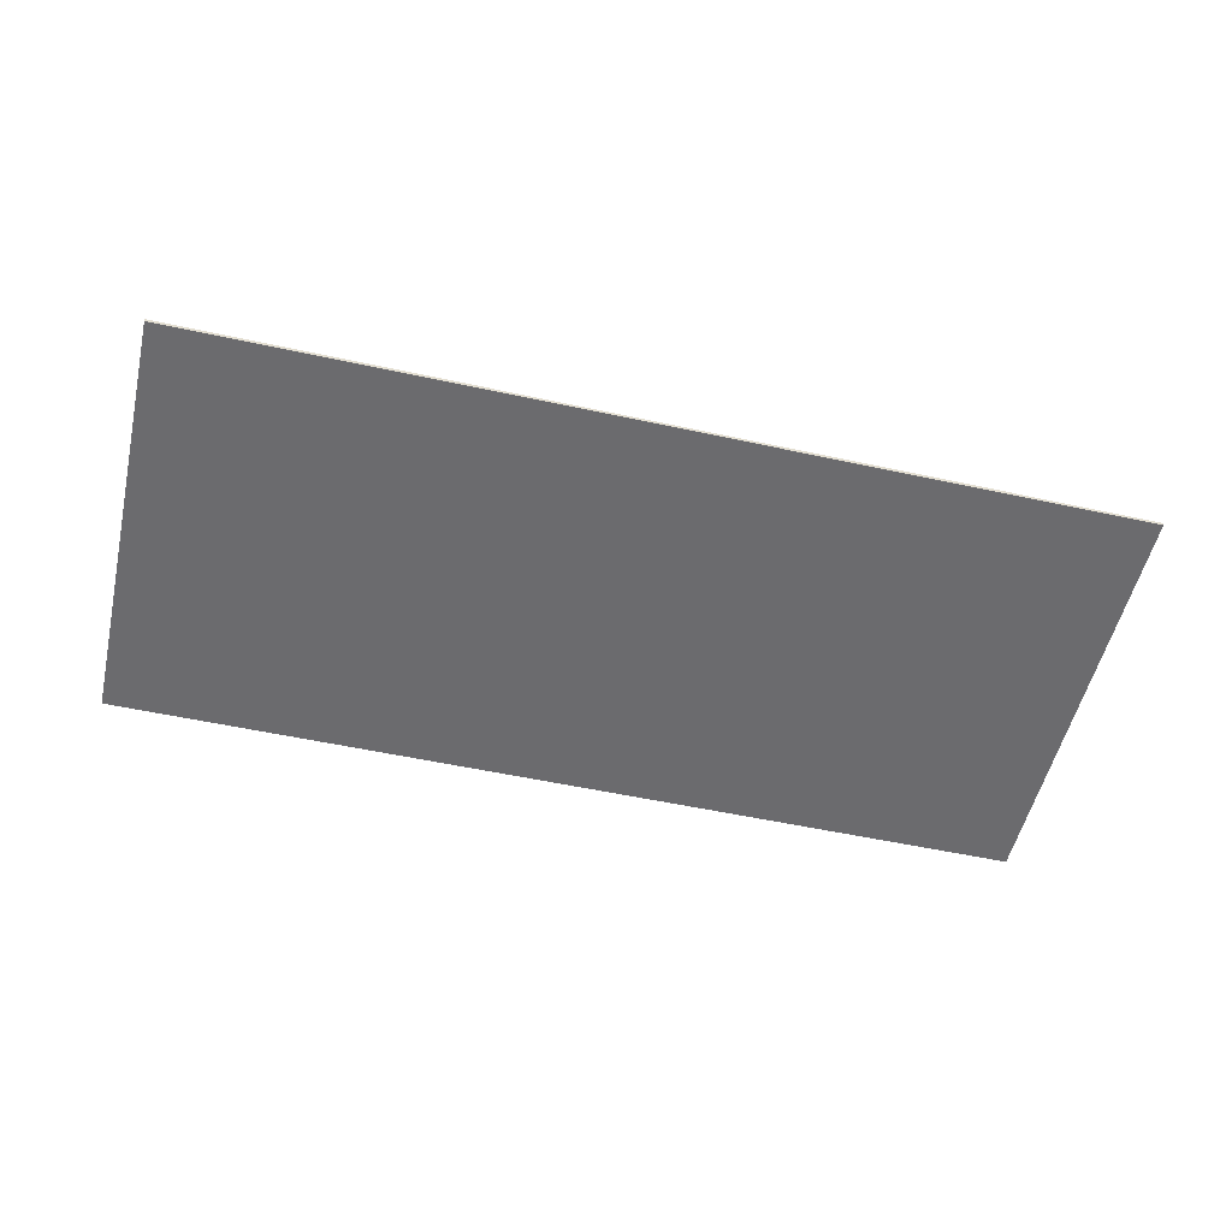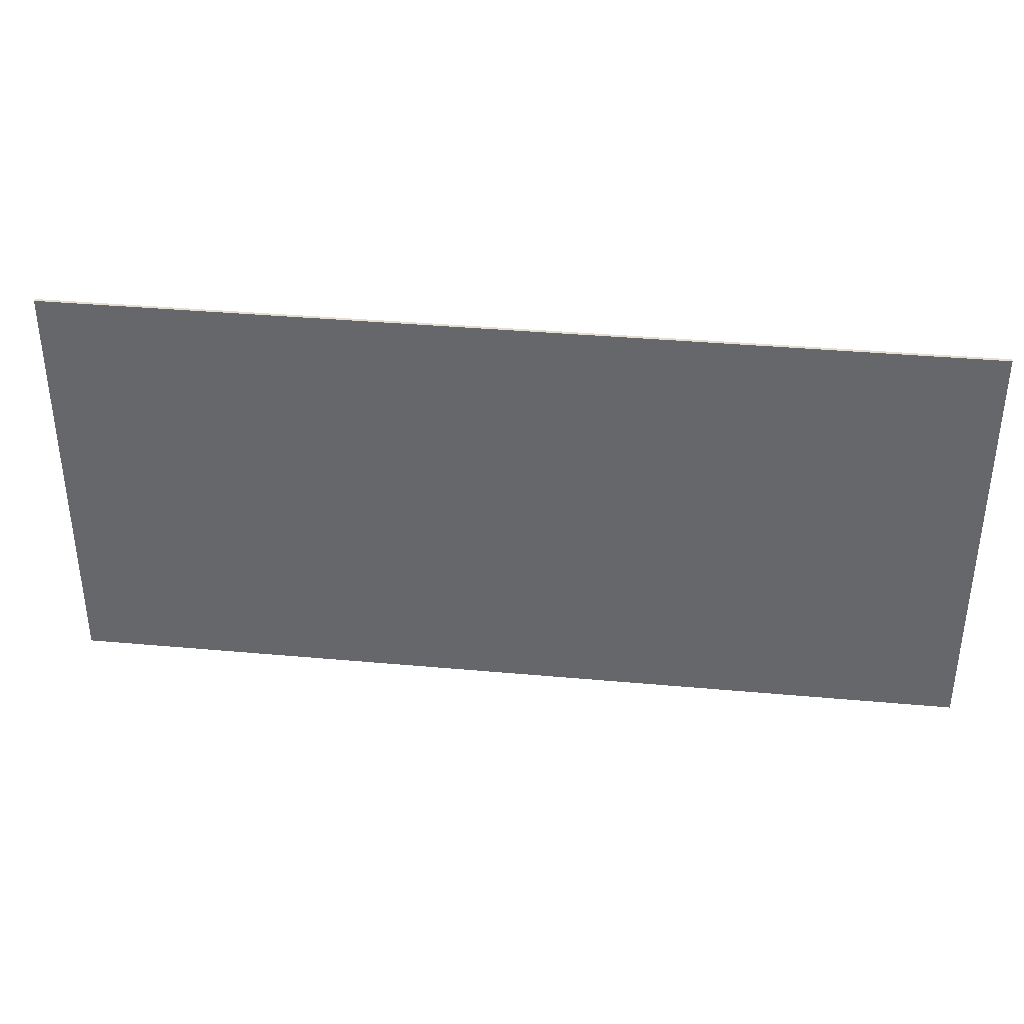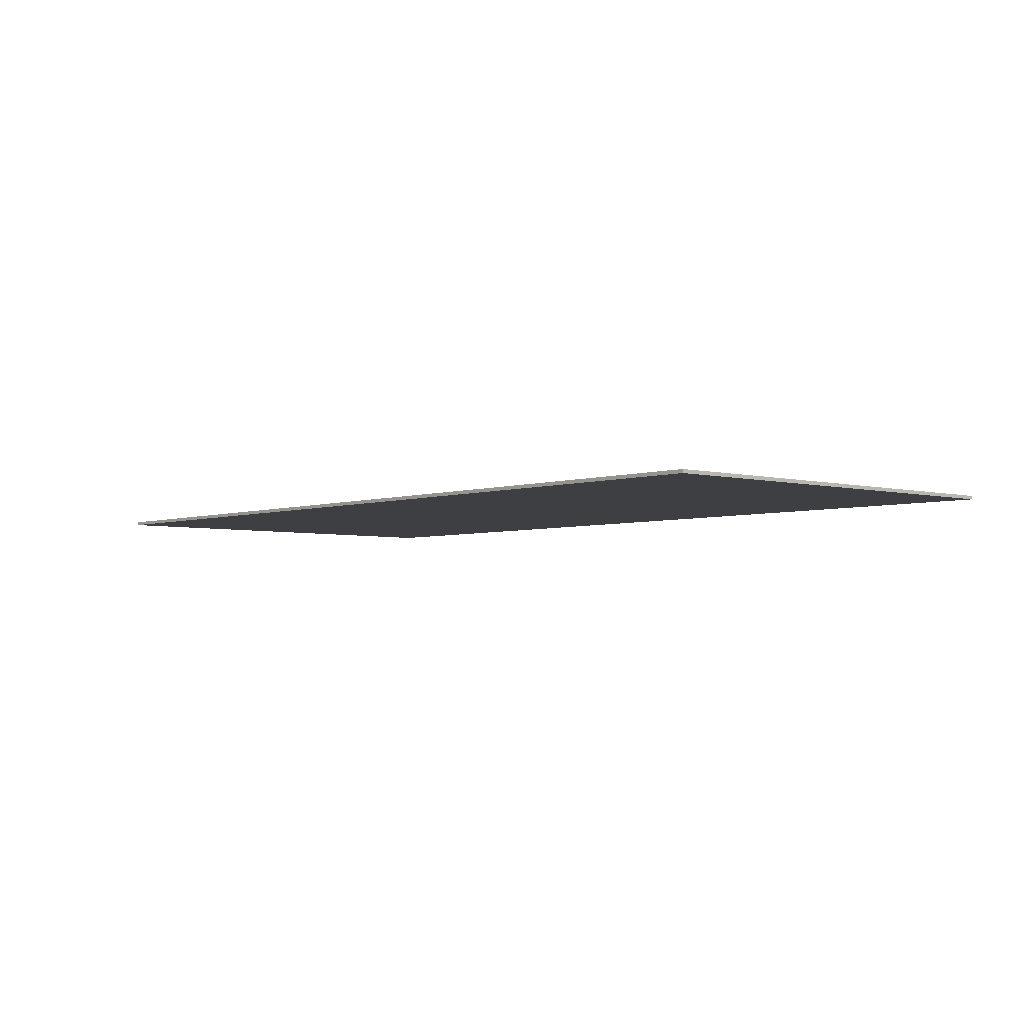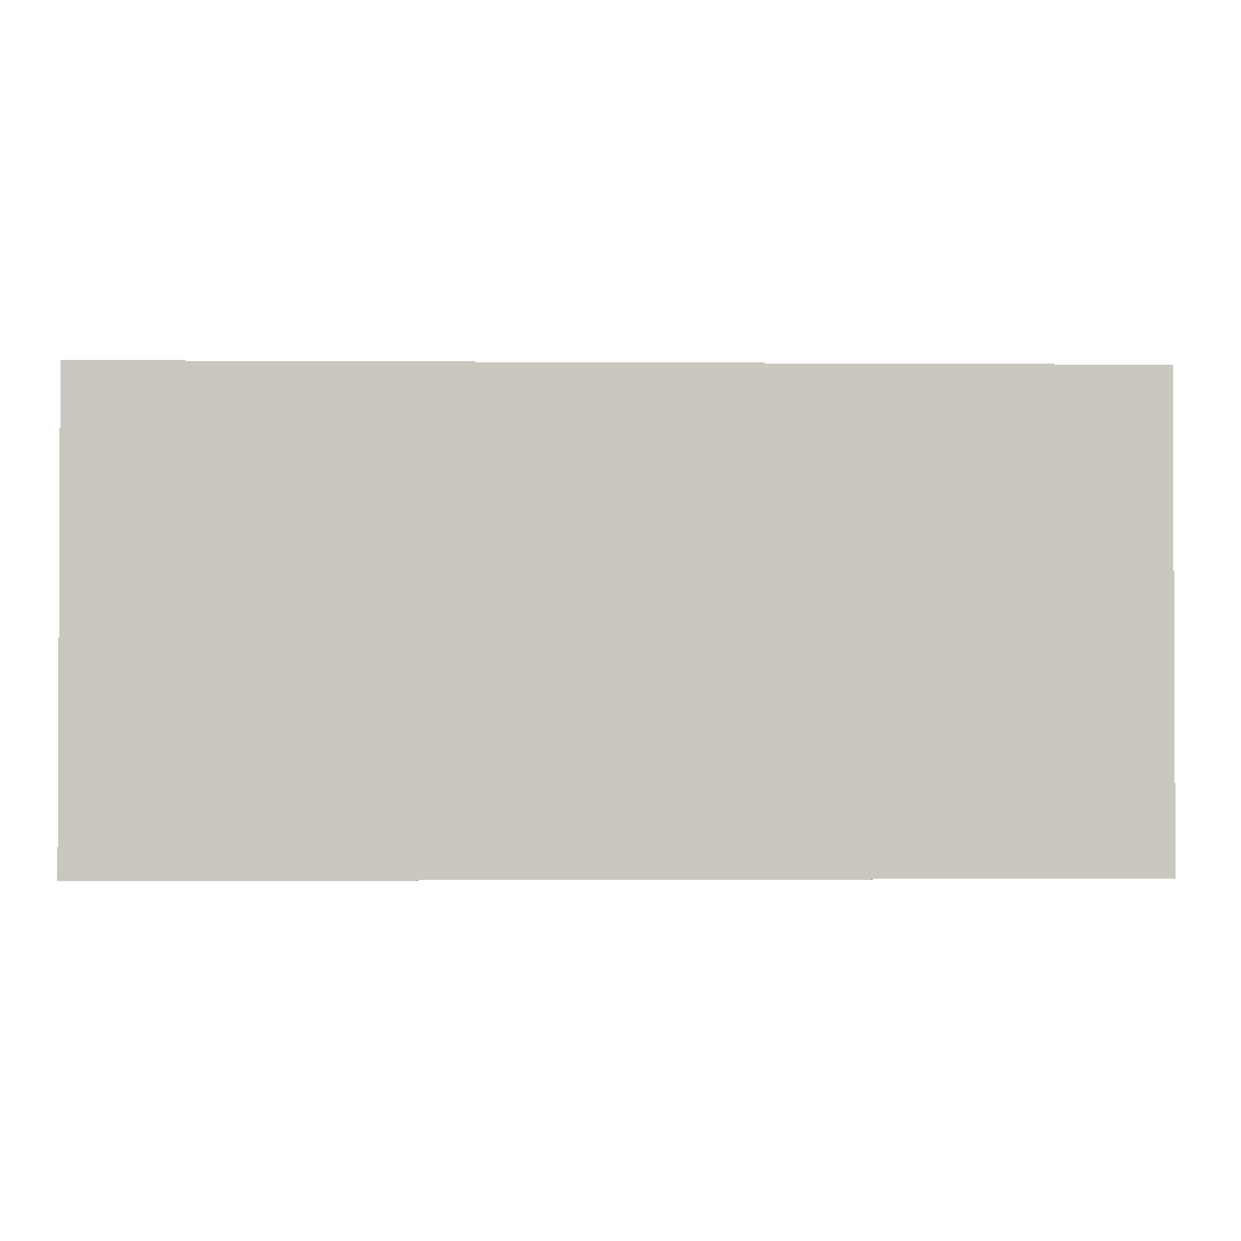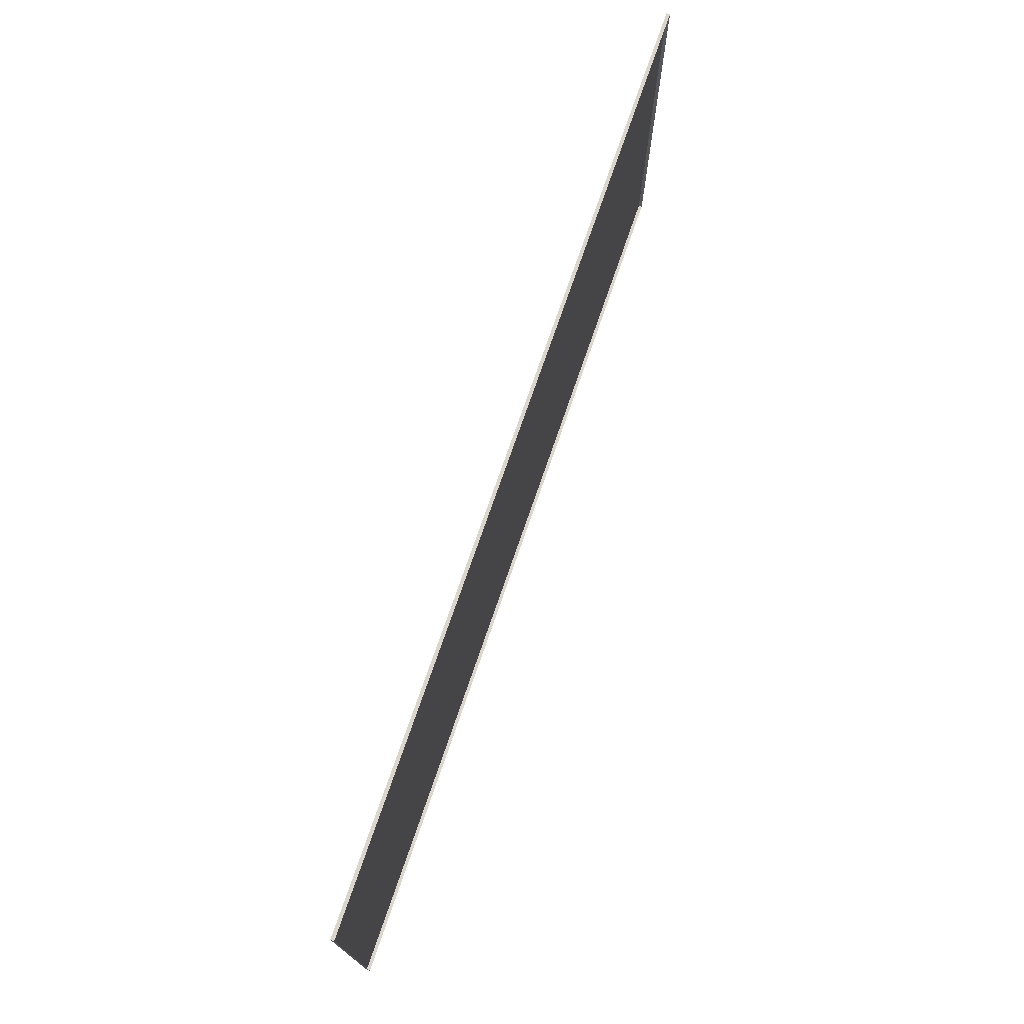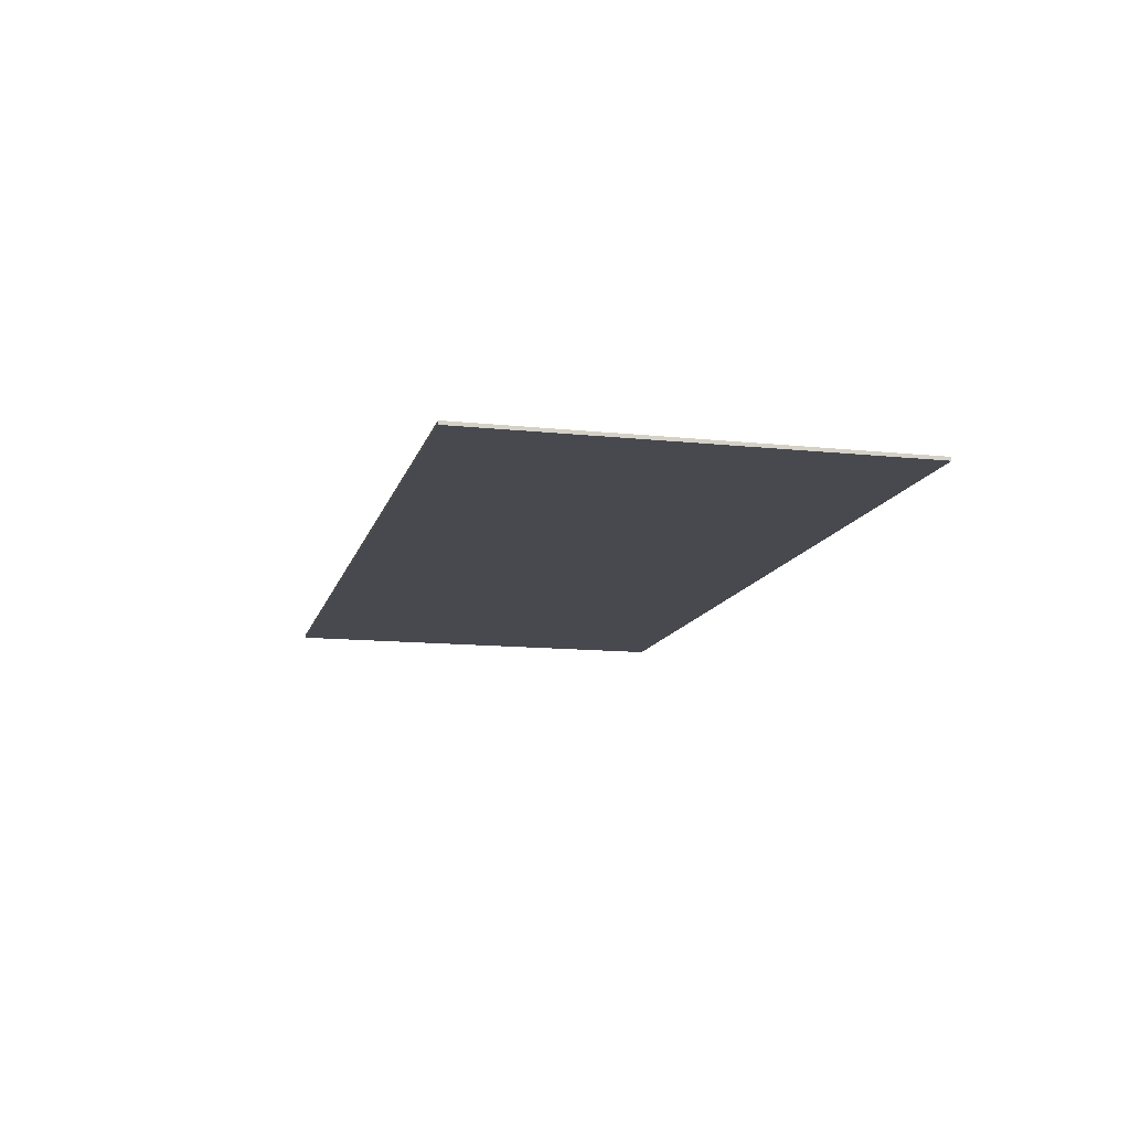
<metadata>
{"format":"obj","ext":"obj","renderer":"f3d","projection":"perspective","resolution":1024,"background":"white","views":[{"elev":-53.5,"azim":-13.1,"up":"+Z"},{"elev":36.9,"azim":-173.3,"up":"+Y"},{"elev":-4.1,"azim":-131.5,"up":"+Z"},{"elev":-1.4,"azim":178.2,"up":"+Y"},{"elev":73.6,"azim":-71.0,"up":"+Y"},{"elev":-12.7,"azim":-103.8,"up":"+Z"}]}
</metadata>
<code>
o 1.vision_fantastica_asmodea
v -2.462 2.13 0.9866
v -2.462 0.9122 0.9866
v -2.462 0.9122 0.9767
v -2.462 2.13 0.9767
v -5.086 0.9122 0.9866
v -5.086 0.9122 0.9767
v -5.086 2.13 0.9866
v -5.086 2.13 0.9767
f 2 4 1
f 5 3 2
f 7 6 5
f 1 8 7
f 6 4 3
f 2 3 4
f 5 6 3
f 7 8 6
f 1 4 8
f 6 8 4

</code>
